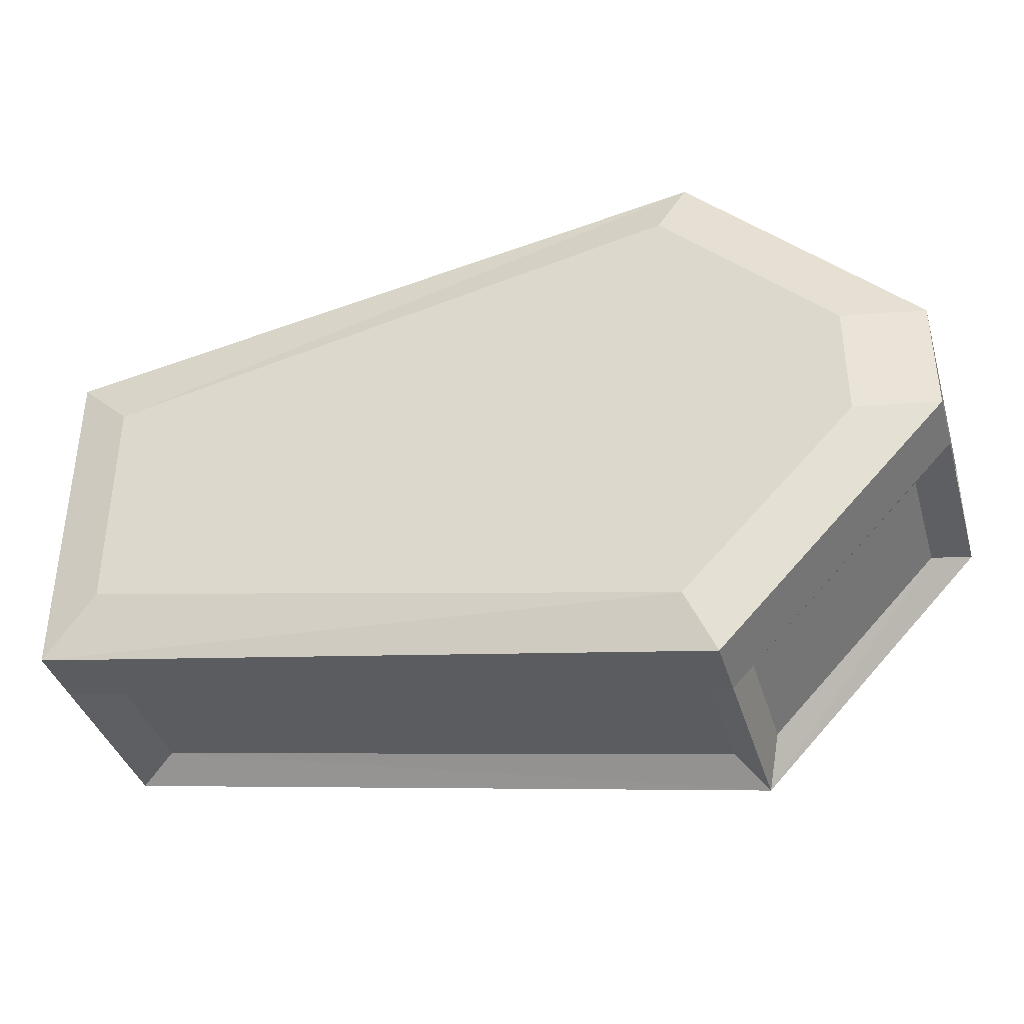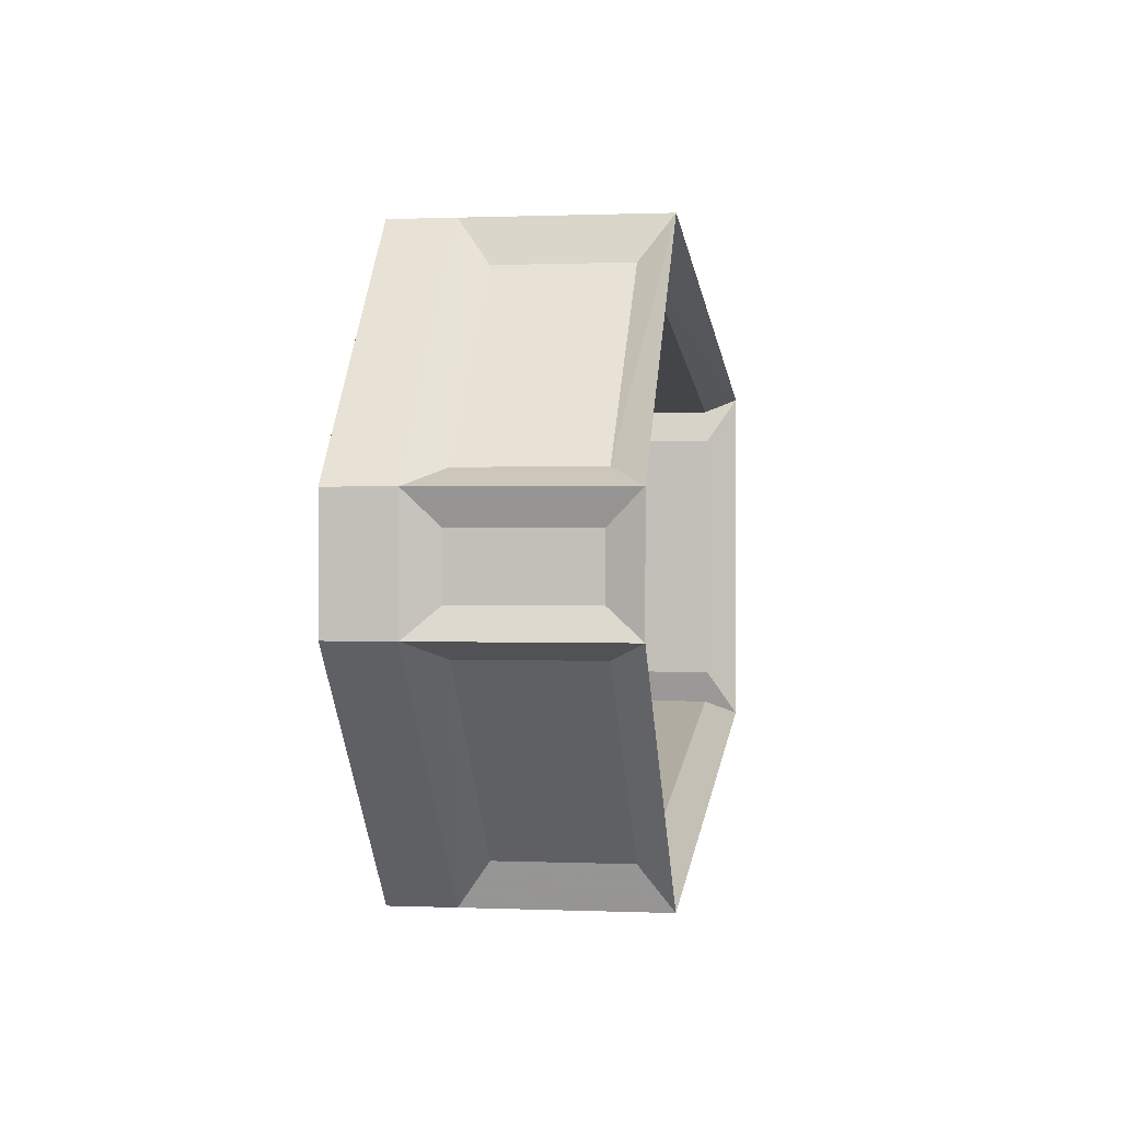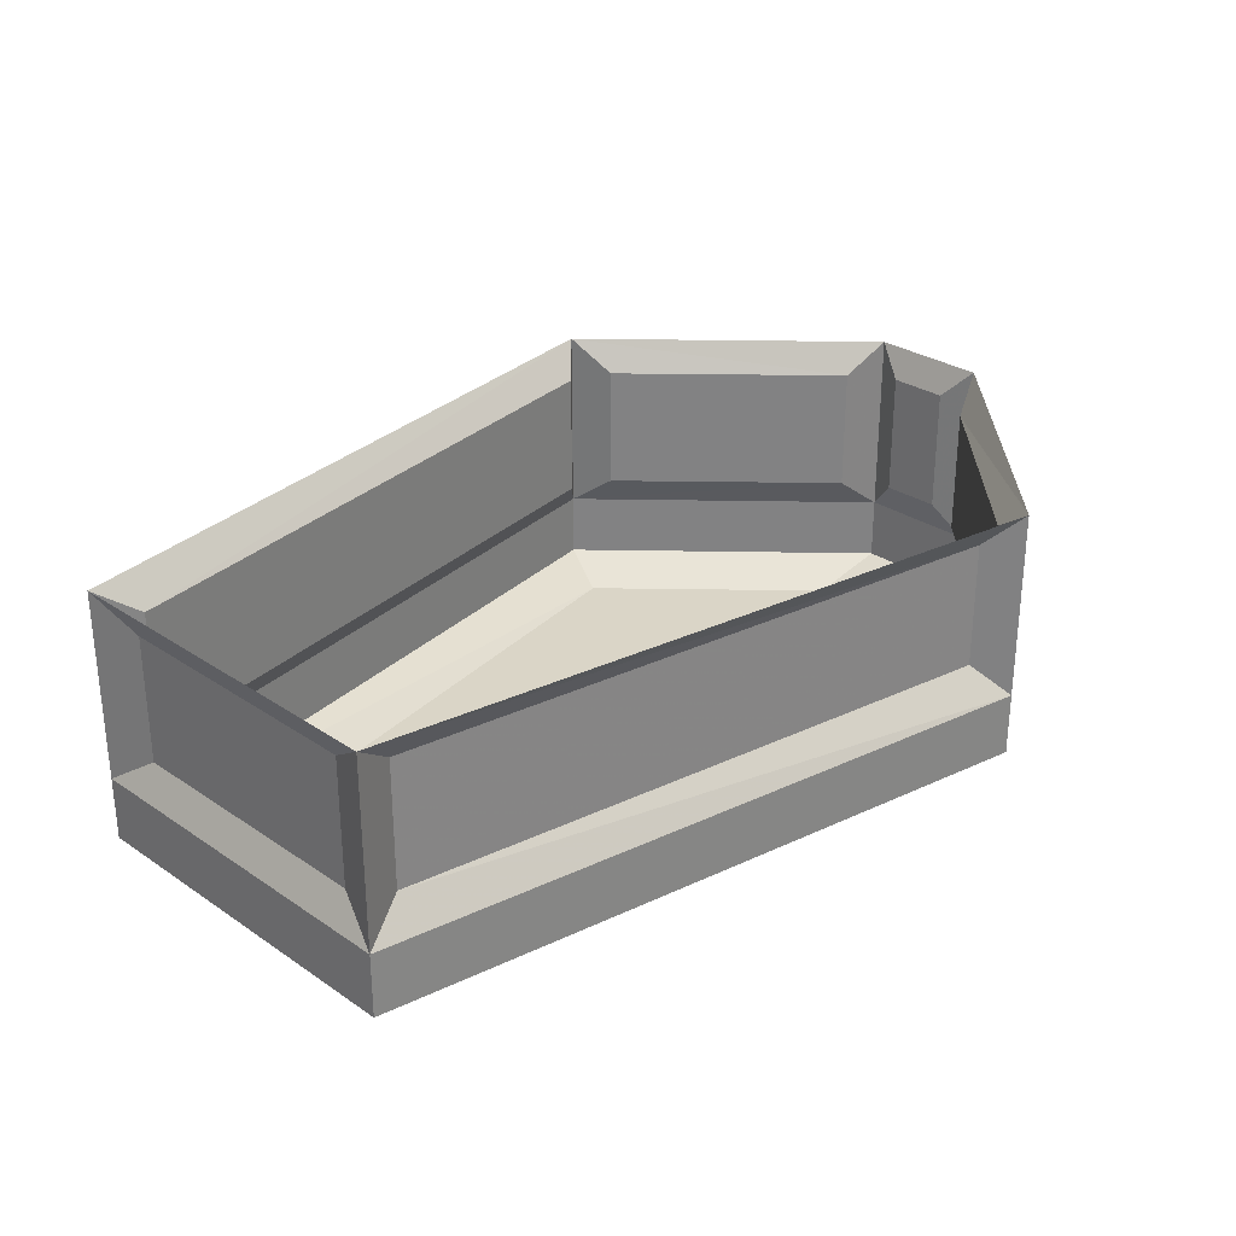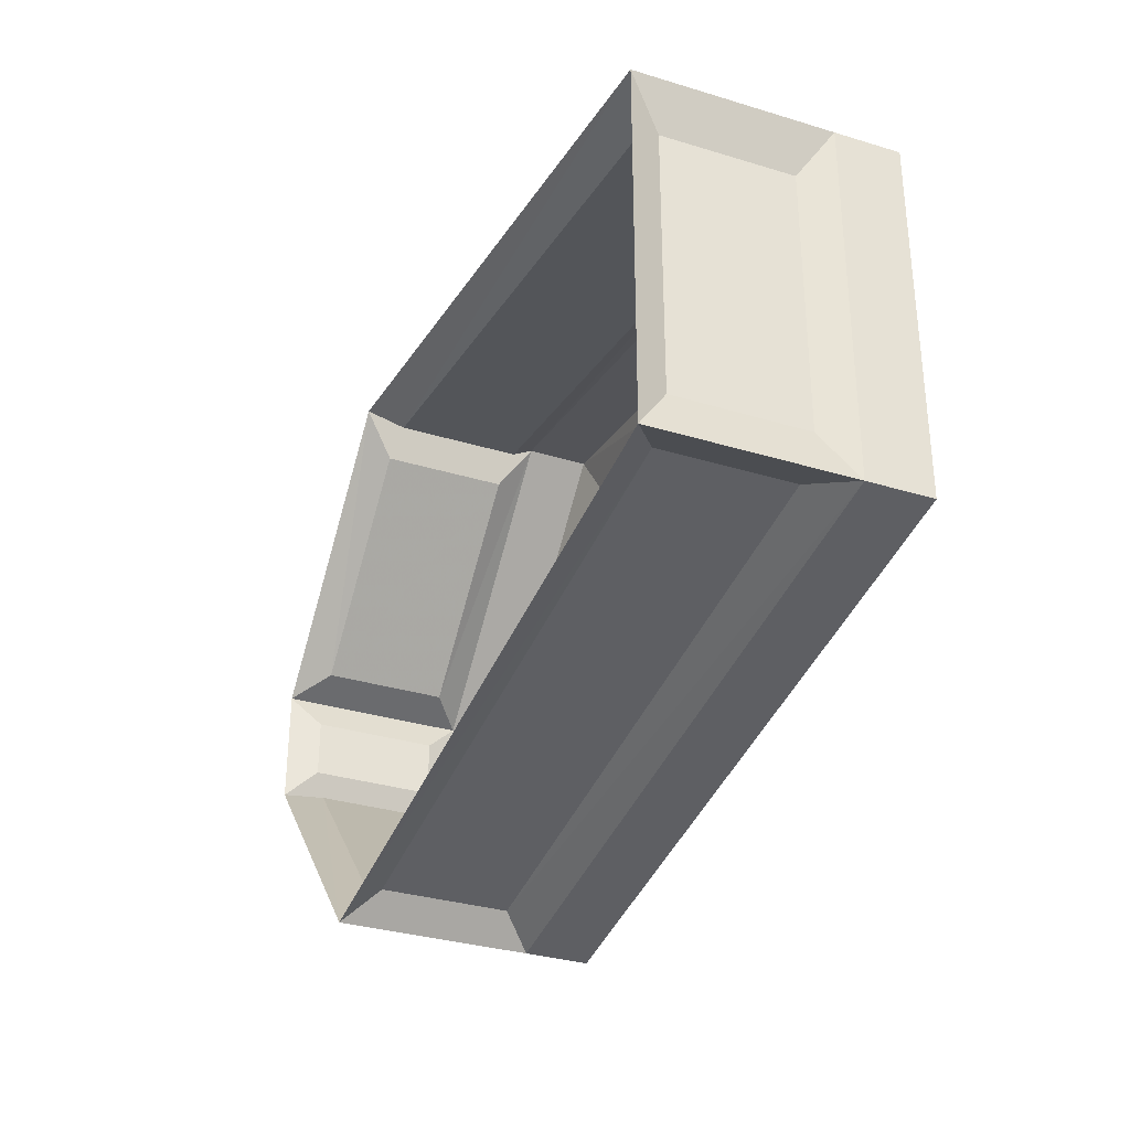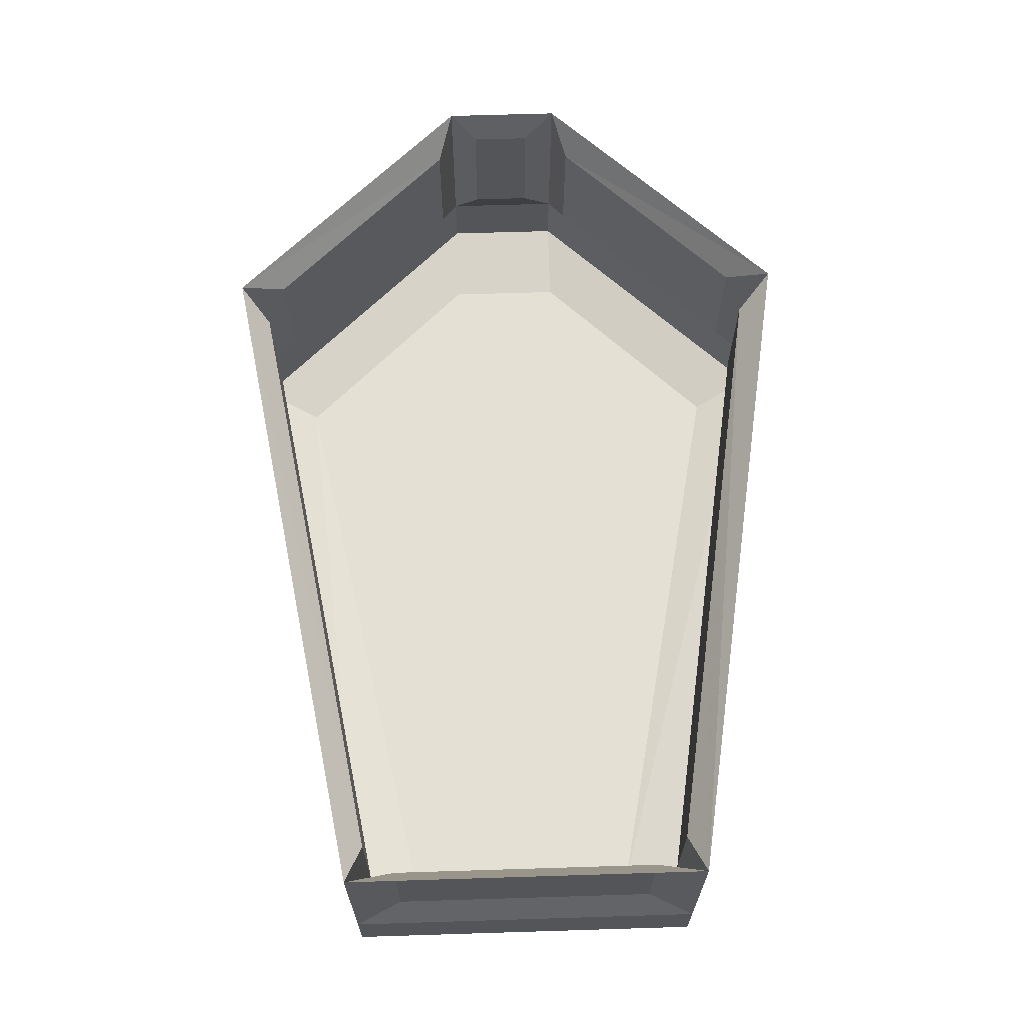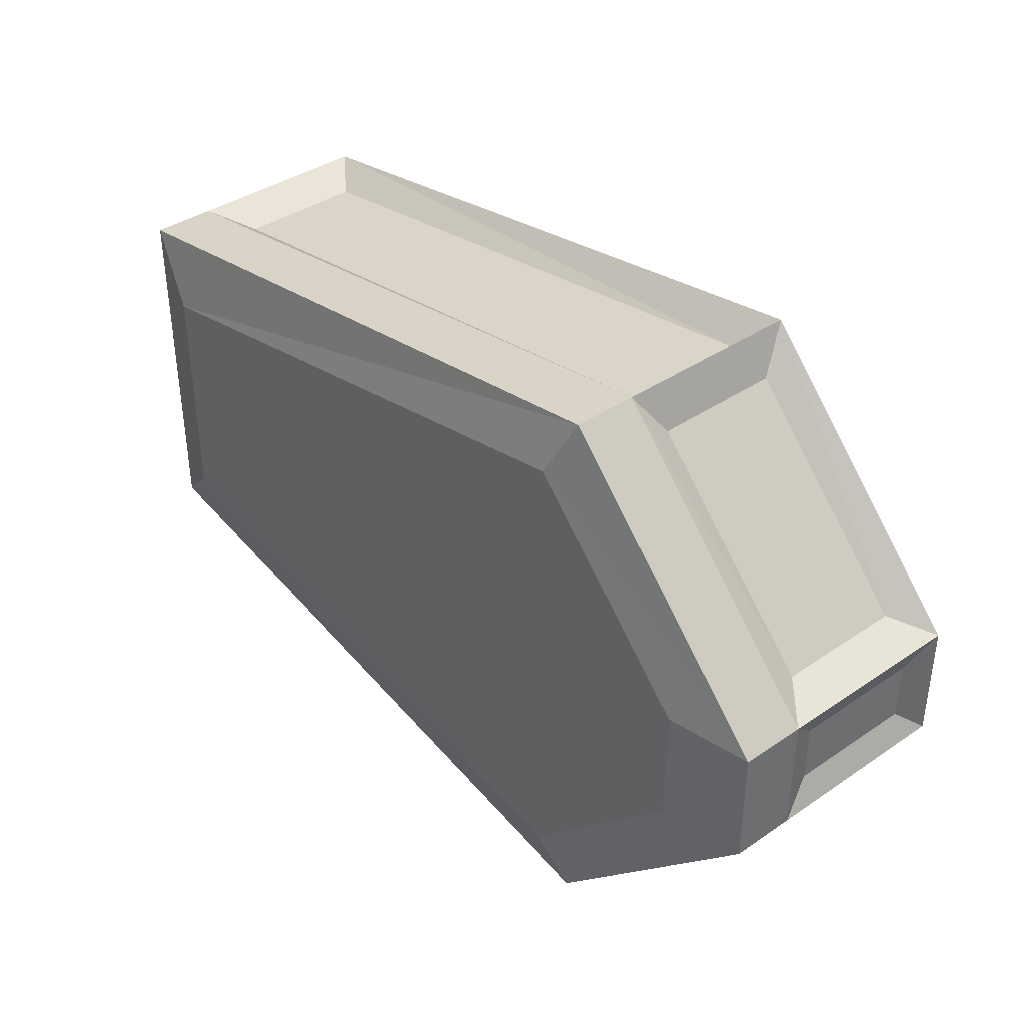
<metadata>
{"format":"obj","ext":"obj","renderer":"f3d","projection":"perspective","resolution":1024,"background":"white","views":[{"elev":-38.4,"azim":16.1,"up":"+Z"},{"elev":0.6,"azim":98.7,"up":"+Z"},{"elev":29.0,"azim":-44.9,"up":"+Y"},{"elev":-32.7,"azim":-112.9,"up":"+Z"},{"elev":65.4,"azim":-91.8,"up":"+Y"},{"elev":38.9,"azim":49.5,"up":"+Z"}]}
</metadata>
<code>
o object/coffin/9
v 113 -8 -38
v 113 -8 -23
v 113 -40 -23
v 113 -40 -38
v 116 -48 -45
v 116 0 -45
v 116 0 -15
v 116 -48 -15
v 116 -64 -45
v 58 -64 -106
v 58 -48 -106
v 106 -40 -49
v 106 -8 -49
v 58 0 -106
v 62 -8 -95
v 51 -40 -99
v 51 -8 -99
v -104 -8 -72
v -115 0 -76
v -115 -48 -76
v -111 -40 -64
v -111 -8 -64
v -115 0 15
v -111 -8 3
v -115 -48 15
v -104 -40 11
v -104 -8 11
v 51 -8 37
v 58 0 45
v 58 -48 45
v 62 -40 34
v 62 -8 34
v 106 -8 -11
v 106 -40 -11
v 116 -64 -15
v 95 -68 -15
v 95 -68 -45
v 51 -68 -91
v -115 -64 -76
v -104 -40 -72
v 51 -40 37
v -111 -40 3
v -115 -64 15
v 58 -64 45
v 62 -40 -95
v 51 -68 30
v -100 -68 -1
v -100 -68 -61
f 1 2 3
f 1 3 4
f 1 4 5
f 1 5 6
f 1 6 2
f 2 6 7
f 2 7 8
f 2 8 3
f 3 8 4
f 4 8 5
f 5 8 9
f 5 9 10
f 5 10 11
f 5 11 12
f 5 12 6
f 6 12 13
f 6 13 14
f 14 13 15
f 14 15 11
f 14 11 16
f 14 16 17
f 14 17 18
f 14 18 19
f 19 18 20
f 19 20 21
f 19 21 22
f 19 22 23
f 23 22 24
f 23 24 25
f 23 25 26
f 23 26 27
f 23 27 28
f 23 28 29
f 29 28 30
f 29 30 31
f 29 31 32
f 29 32 33
f 29 33 7
f 7 33 8
f 8 33 34
f 8 34 30
f 8 30 35
f 8 35 9
f 9 35 36
f 9 36 37
f 9 37 10
f 10 37 38
f 10 38 39
f 10 39 11
f 11 39 20
f 11 20 16
f 16 20 40
f 16 40 17
f 17 40 18
f 18 40 20
f 31 34 33
f 31 33 32
f 41 28 27
f 41 27 26
f 41 26 30
f 41 30 28
f 24 22 21
f 24 21 42
f 24 42 25
f 25 42 21
f 25 21 20
f 25 20 43
f 25 43 44
f 25 44 30
f 25 30 26
f 15 13 12
f 15 12 45
f 15 45 11
f 11 45 12
f 34 31 30
f 35 30 44
f 35 44 46
f 35 46 36
f 36 46 47
f 36 47 37
f 37 47 38
f 38 47 48
f 38 48 39
f 39 48 43
f 39 43 20
f 43 48 47
f 43 47 44
f 44 47 46

</code>
